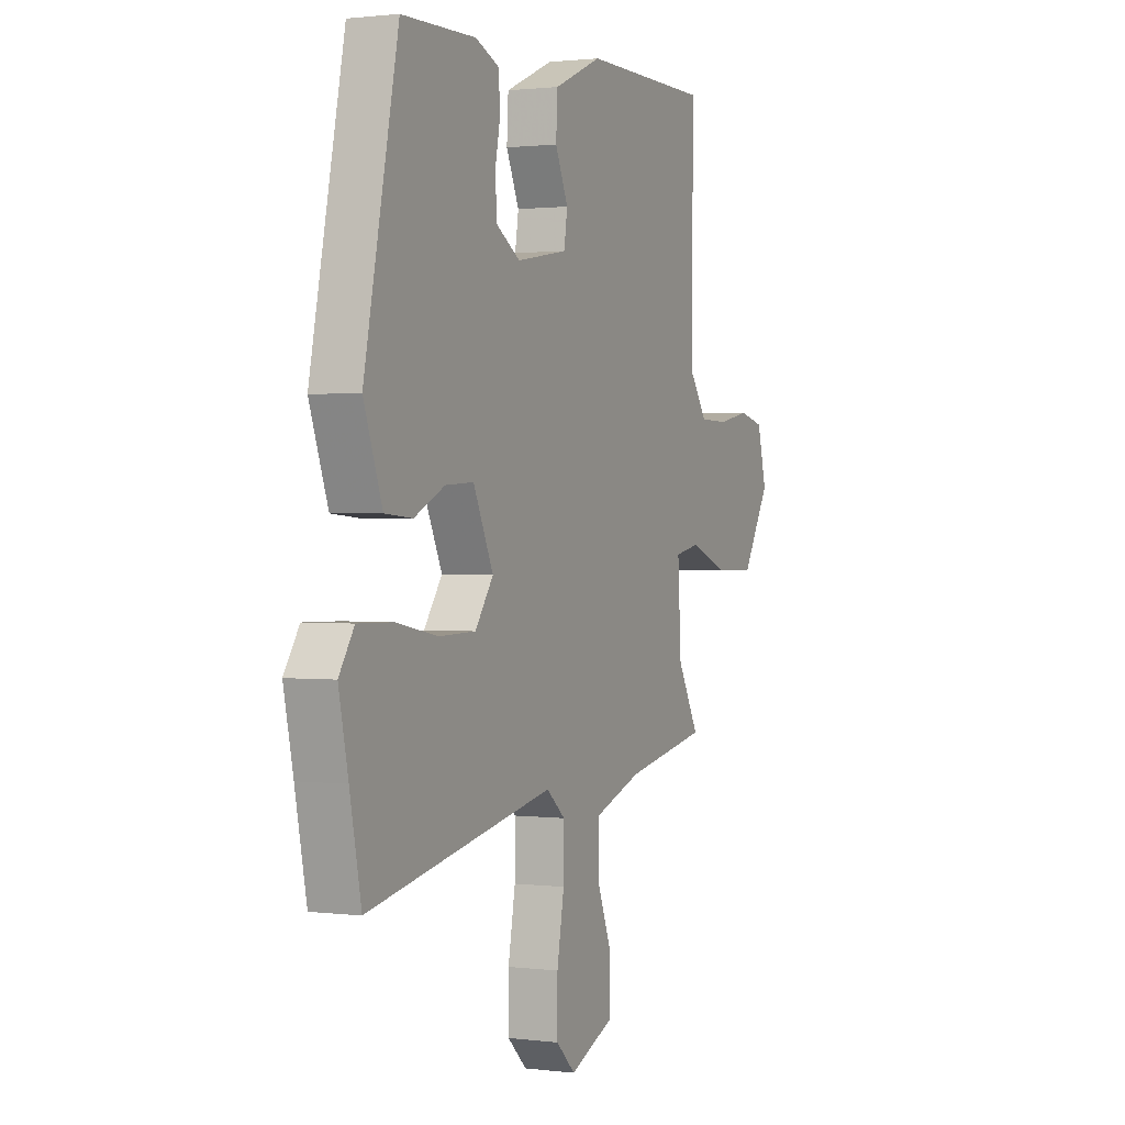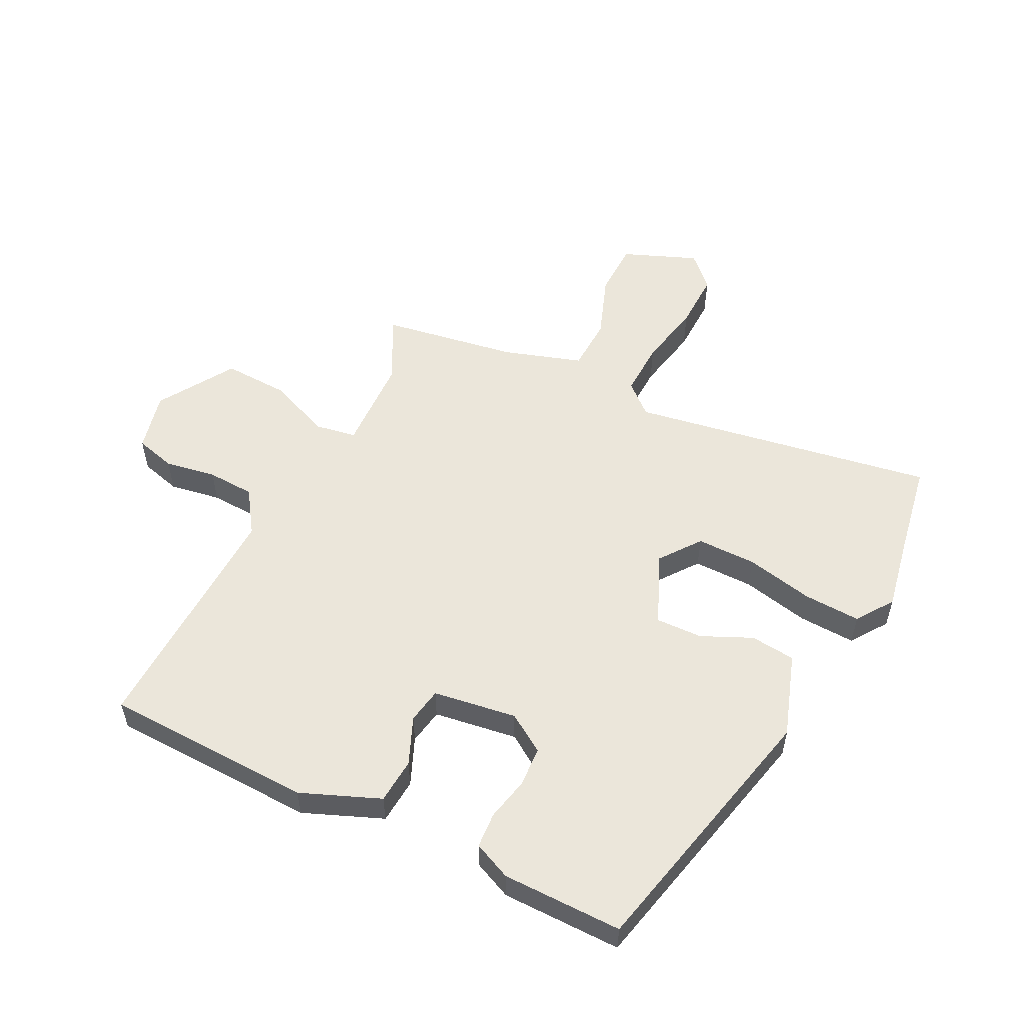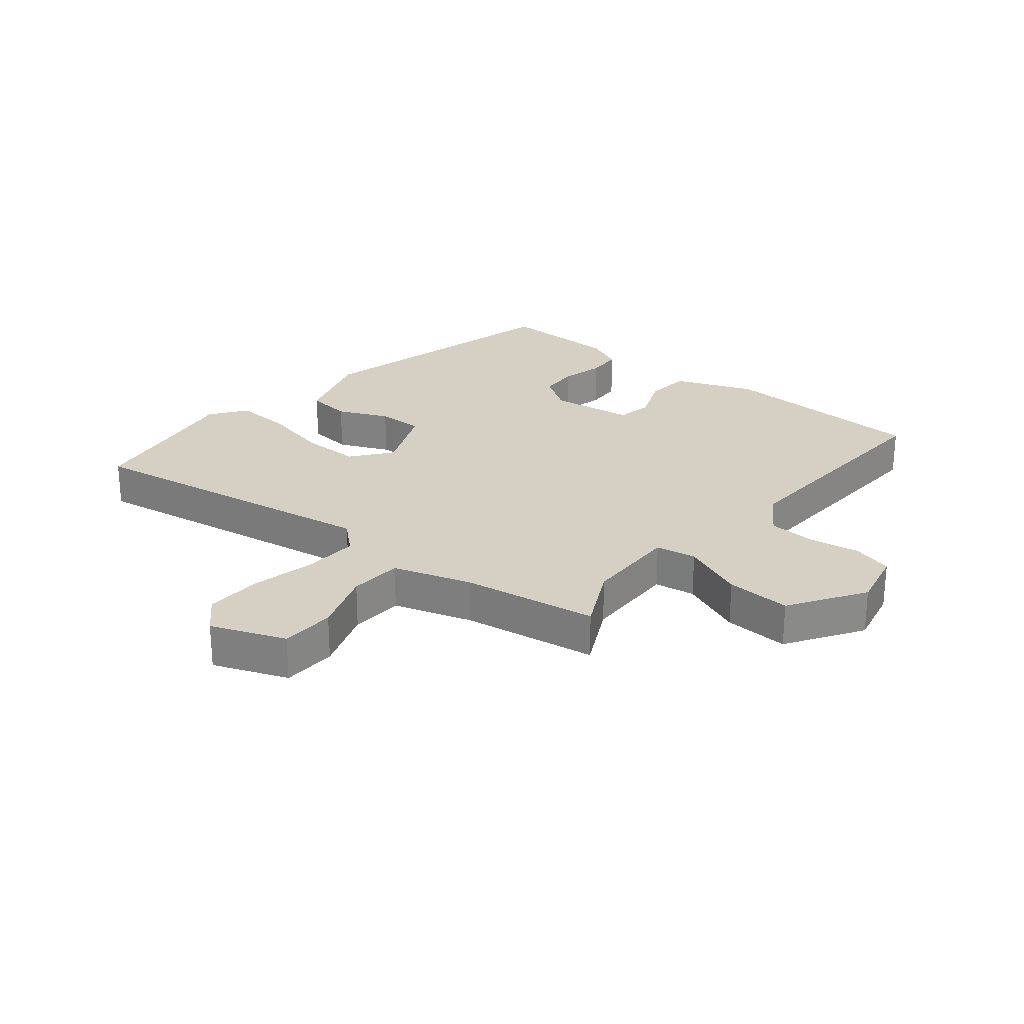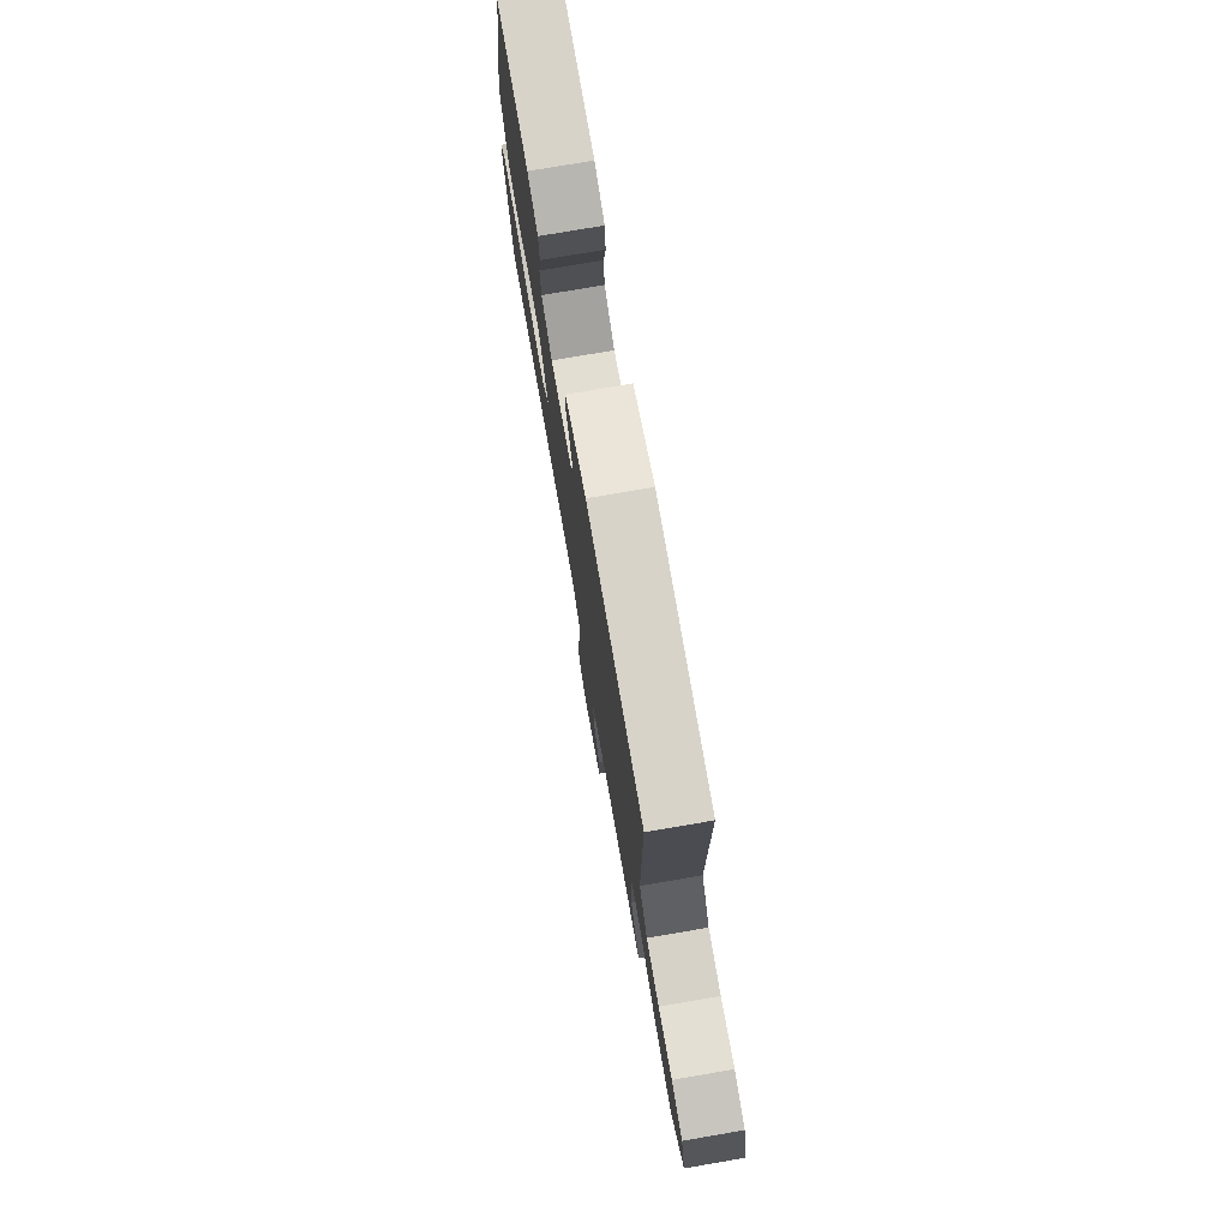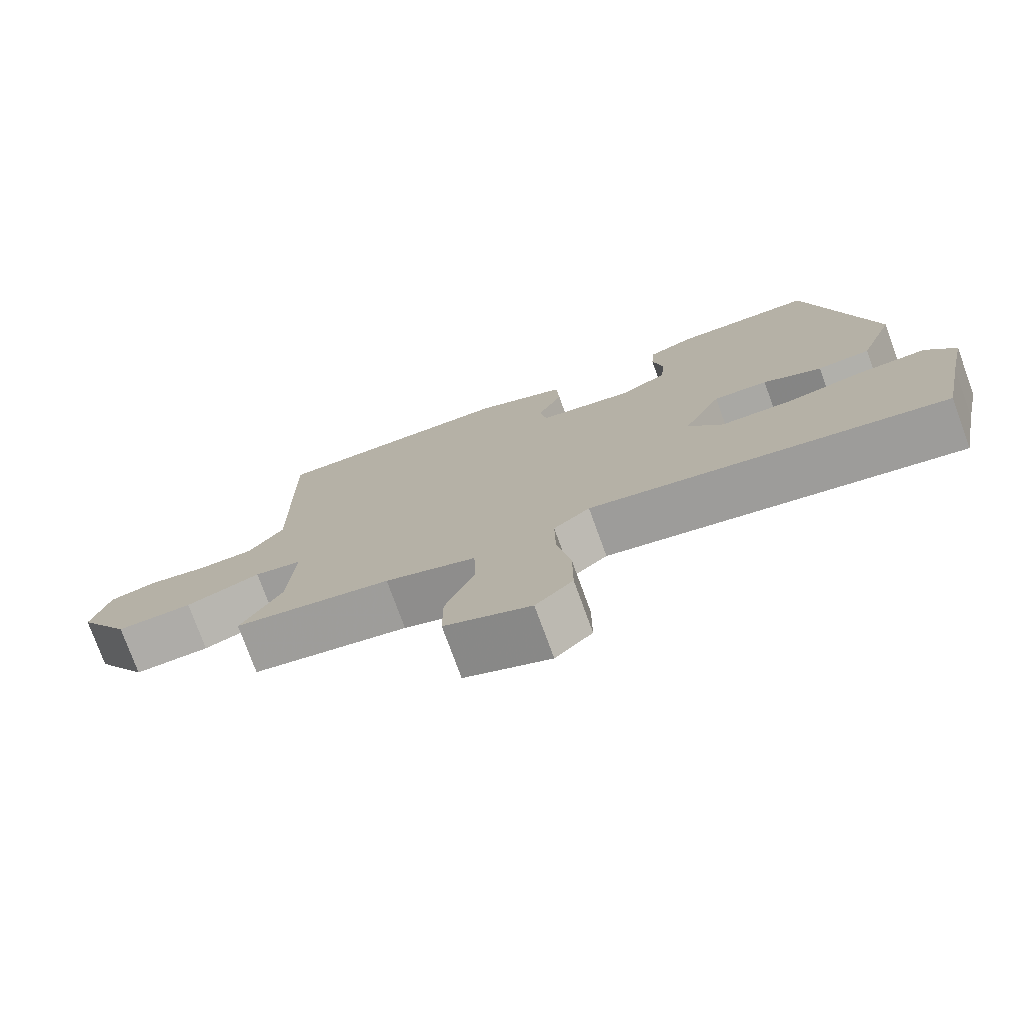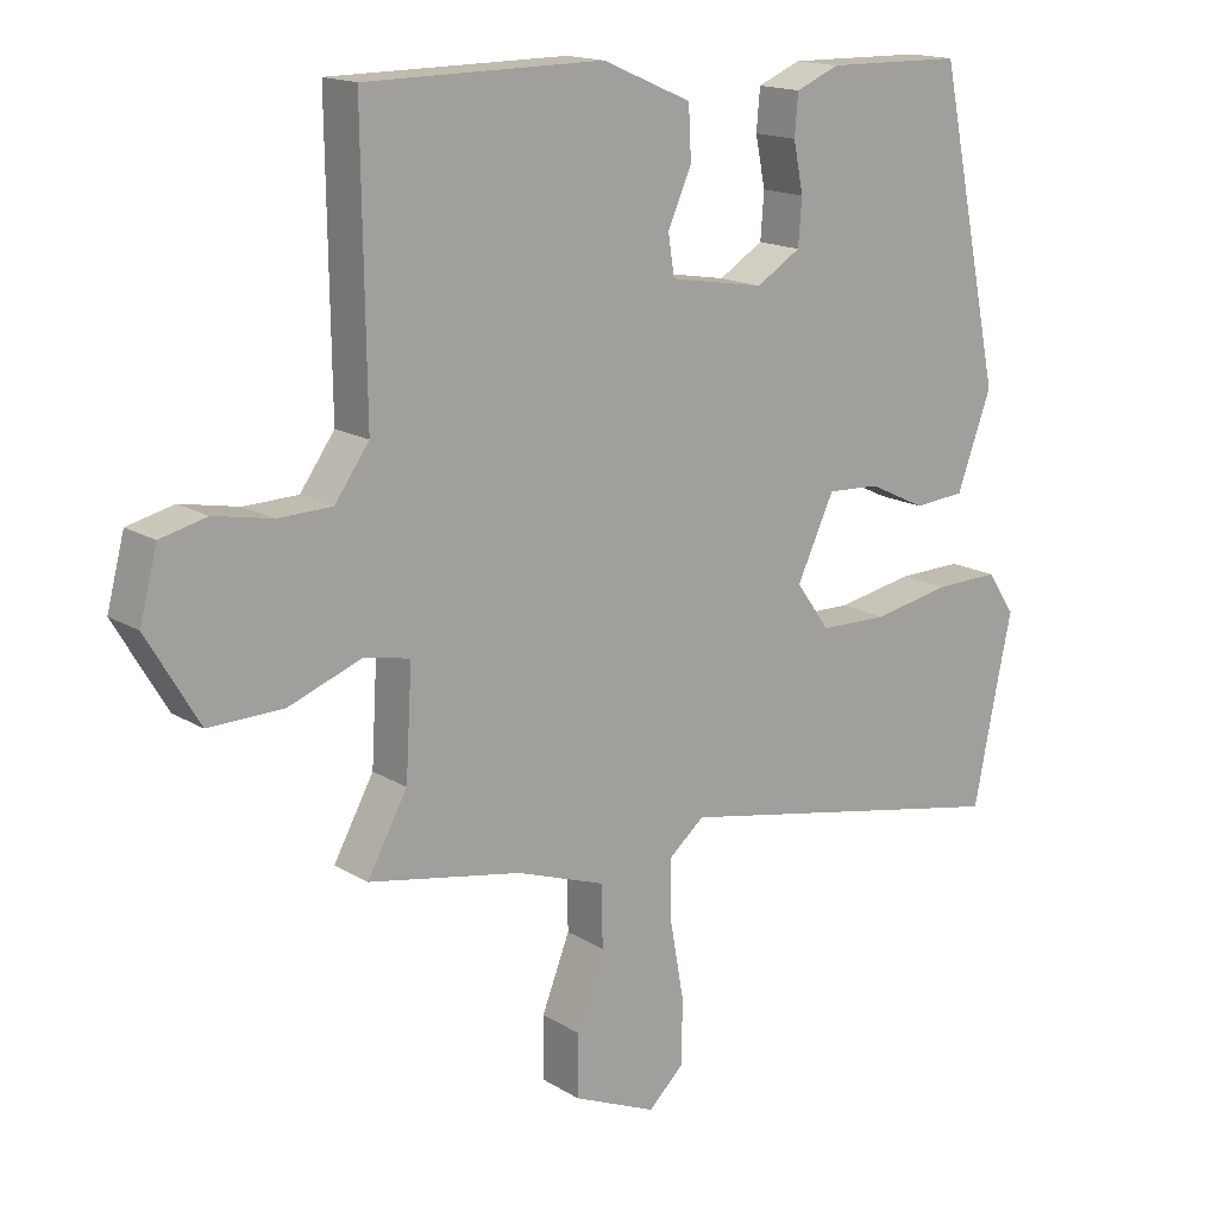
<metadata>
{"format":"obj","ext":"obj","renderer":"f3d","projection":"perspective","resolution":1024,"background":"white","views":[{"elev":1.2,"azim":114.6,"up":"+Z"},{"elev":54.8,"azim":27.9,"up":"+Y"},{"elev":26.1,"azim":-138.8,"up":"+Y"},{"elev":76.6,"azim":-99.7,"up":"+Z"},{"elev":-76.4,"azim":20.0,"up":"+Z"},{"elev":15.9,"azim":-38.6,"up":"+Z"}]}
</metadata>
<code>
v -0.497 0.07 0.5
v -0.158 0.07 0.503
v -0.031 0.07 0.448
v -0.027 0.07 0.374
v -0.061 0.07 0.298
v -0.052 0.07 0.24
v 0.083 0.07 0.217
v 0.146 0.07 0.256
v 0.151 0.07 0.321
v 0.137 0.07 0.391
v 0.142 0.07 0.449
v 0.204 0.07 0.475
v 0.399 0.07 0.472
v 0.489 0.07 0.037
v 0.44 0.07 -0.097
v 0.367 0.07 -0.103
v 0.286 0.07 -0.064
v 0.211 0.07 -0.06
v 0.158 0.07 -0.173
v 0.206 0.07 -0.24
v 0.303 0.07 -0.242
v 0.414 0.07 -0.221
v 0.506 0.07 -0.219
v 0.546 0.07 -0.279
v 0.521 0.07 -0.396
v 0.491 0.07 -0.546
v -0.001 0.07 -0.451
v -0.051 0.07 -0.493
v -0.05 0.07 -0.582
v -0.031 0.07 -0.688
v -0.031 0.07 -0.781
v -0.082 0.07 -0.83
v -0.201 0.07 -0.779
v -0.201 0.07 -0.69
v -0.161 0.07 -0.588
v -0.163 0.07 -0.501
v -0.289 0.07 -0.457
v -0.508 0.07 -0.416
v -0.451 0.07 -0.312
v -0.442 0.07 -0.158
v -0.508 0.07 -0.145
v -0.612 0.07 -0.184
v -0.718 0.07 -0.186
v -0.792 0.07 -0.061
v -0.767 0.07 0.035
v -0.701 0.07 0.051
v -0.618 0.07 0.035
v -0.541 0.07 0.037
v -0.492 0.07 0.106
v -0.497 0 0.5
v -0.158 0 0.503
v -0.031 0 0.448
v -0.027 0 0.374
v -0.061 0 0.298
v -0.052 0 0.24
v 0.083 0 0.217
v 0.146 0 0.256
v 0.151 0 0.321
v 0.137 0 0.391
v 0.142 0 0.449
v 0.204 0 0.475
v 0.399 0 0.472
v 0.489 0 0.037
v 0.44 0 -0.097
v 0.367 0 -0.103
v 0.286 0 -0.064
v 0.211 0 -0.06
v 0.158 0 -0.173
v 0.206 0 -0.24
v 0.303 0 -0.242
v 0.414 0 -0.221
v 0.506 0 -0.219
v 0.546 0 -0.279
v 0.521 0 -0.396
v 0.491 0 -0.546
v -0.001 0 -0.451
v -0.051 0 -0.493
v -0.05 0 -0.582
v -0.031 0 -0.688
v -0.031 0 -0.781
v -0.082 0 -0.83
v -0.201 0 -0.779
v -0.201 0 -0.69
v -0.161 0 -0.588
v -0.163 0 -0.501
v -0.289 0 -0.457
v -0.508 0 -0.416
v -0.451 0 -0.312
v -0.442 0 -0.158
v -0.508 0 -0.145
v -0.612 0 -0.184
v -0.718 0 -0.186
v -0.792 0 -0.061
v -0.767 0 0.035
v -0.701 0 0.051
v -0.618 0 0.035
v -0.541 0 0.037
v -0.492 0 0.106
f 45 46 47
f 44 45 47
f 43 44 47
f 42 43 47
f 41 42 47
f 40 41 47 48
f 37 38 39
f 36 37 39 40
f 33 34 35
f 32 33 35
f 31 32 35
f 30 31 35
f 29 30 35
f 28 29 35 36
f 40 48 49
f 36 40 49
f 28 36 49
f 27 28 49
f 23 24 25
f 22 23 25
f 21 22 25
f 25 26 27
f 21 25 27
f 20 21 27
f 15 16 17
f 14 15 17
f 13 14 17
f 12 13 17
f 11 12 17
f 10 11 17
f 9 10 17
f 8 9 17 18
f 7 8 18 19
f 3 4 5
f 2 3 5
f 1 2 5
f 49 1 5
f 49 5 6
f 19 20 27 49
f 6 7 19 49
f 96 95 94
f 96 94 93
f 96 93 92
f 96 92 91
f 96 91 90
f 97 96 90 89
f 88 87 86
f 89 88 86 85
f 84 83 82
f 84 82 81
f 84 81 80
f 84 80 79
f 84 79 78
f 85 84 78 77
f 98 97 89
f 98 89 85
f 98 85 77
f 98 77 76
f 74 73 72
f 74 72 71
f 74 71 70
f 76 75 74
f 76 74 70
f 76 70 69
f 66 65 64
f 66 64 63
f 66 63 62
f 66 62 61
f 66 61 60
f 66 60 59
f 66 59 58
f 67 66 58 57
f 68 67 57 56
f 54 53 52
f 54 52 51
f 54 51 50
f 54 50 98
f 55 54 98
f 98 76 69 68
f 98 68 56 55
f 1 50 51 2
f 2 51 52 3
f 3 52 53 4
f 4 53 54 5
f 5 54 55 6
f 6 55 56 7
f 7 56 57 8
f 8 57 58 9
f 9 58 59 10
f 10 59 60 11
f 11 60 61 12
f 12 61 62 13
f 13 62 63 14
f 14 63 64 15
f 15 64 65 16
f 16 65 66 17
f 17 66 67 18
f 18 67 68 19
f 19 68 69 20
f 20 69 70 21
f 21 70 71 22
f 22 71 72 23
f 23 72 73 24
f 24 73 74 25
f 25 74 75 26
f 26 75 76 27
f 27 76 77 28
f 28 77 78 29
f 29 78 79 30
f 30 79 80 31
f 31 80 81 32
f 32 81 82 33
f 33 82 83 34
f 34 83 84 35
f 35 84 85 36
f 36 85 86 37
f 37 86 87 38
f 38 87 88 39
f 39 88 89 40
f 40 89 90 41
f 41 90 91 42
f 42 91 92 43
f 43 92 93 44
f 44 93 94 45
f 45 94 95 46
f 46 95 96 47
f 47 96 97 48
f 48 97 98 49
f 49 98 50 1

</code>
